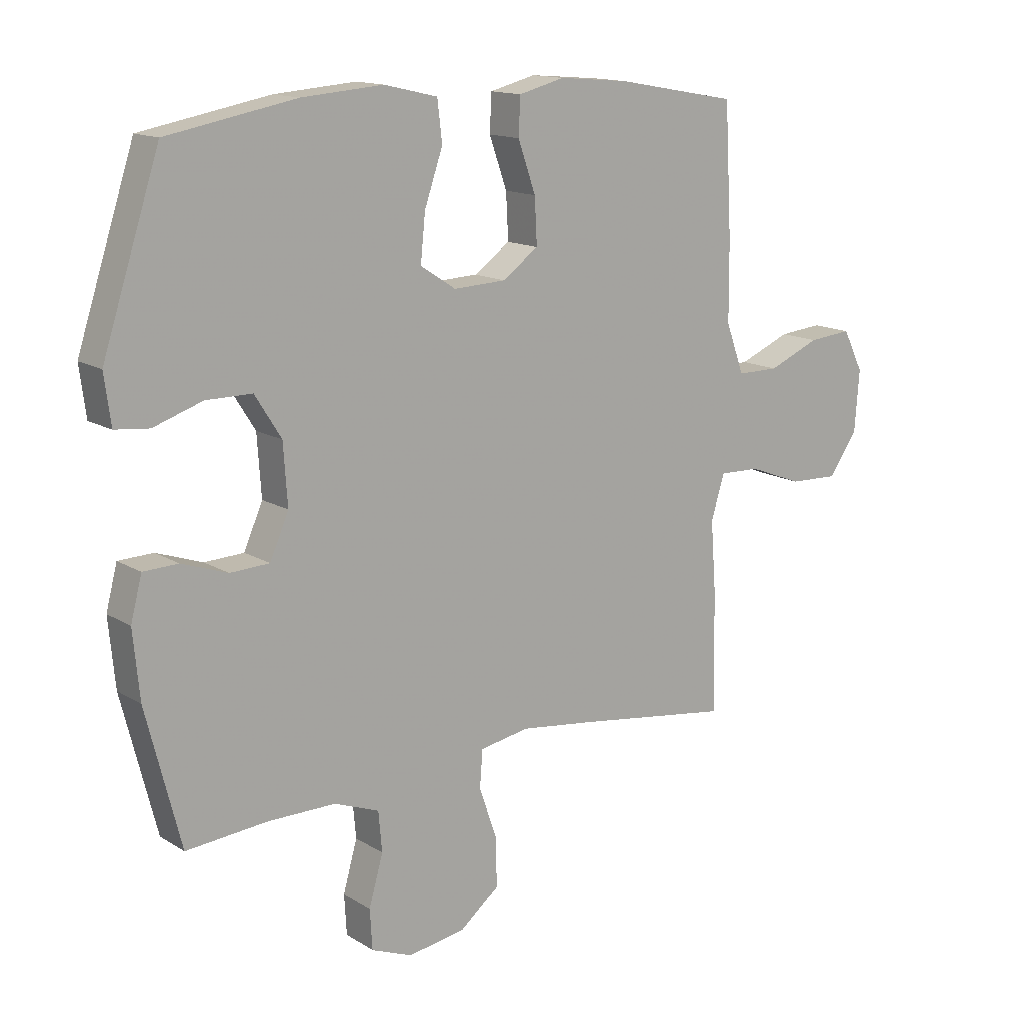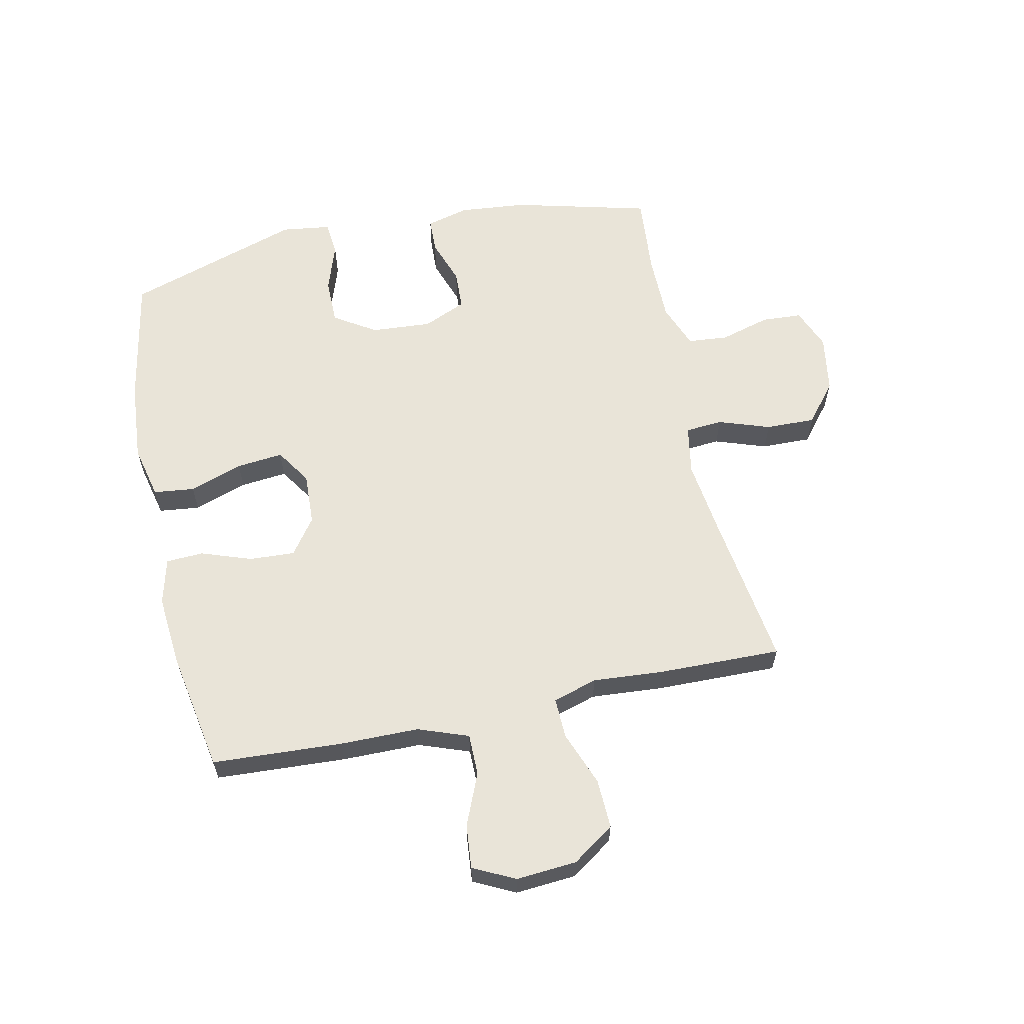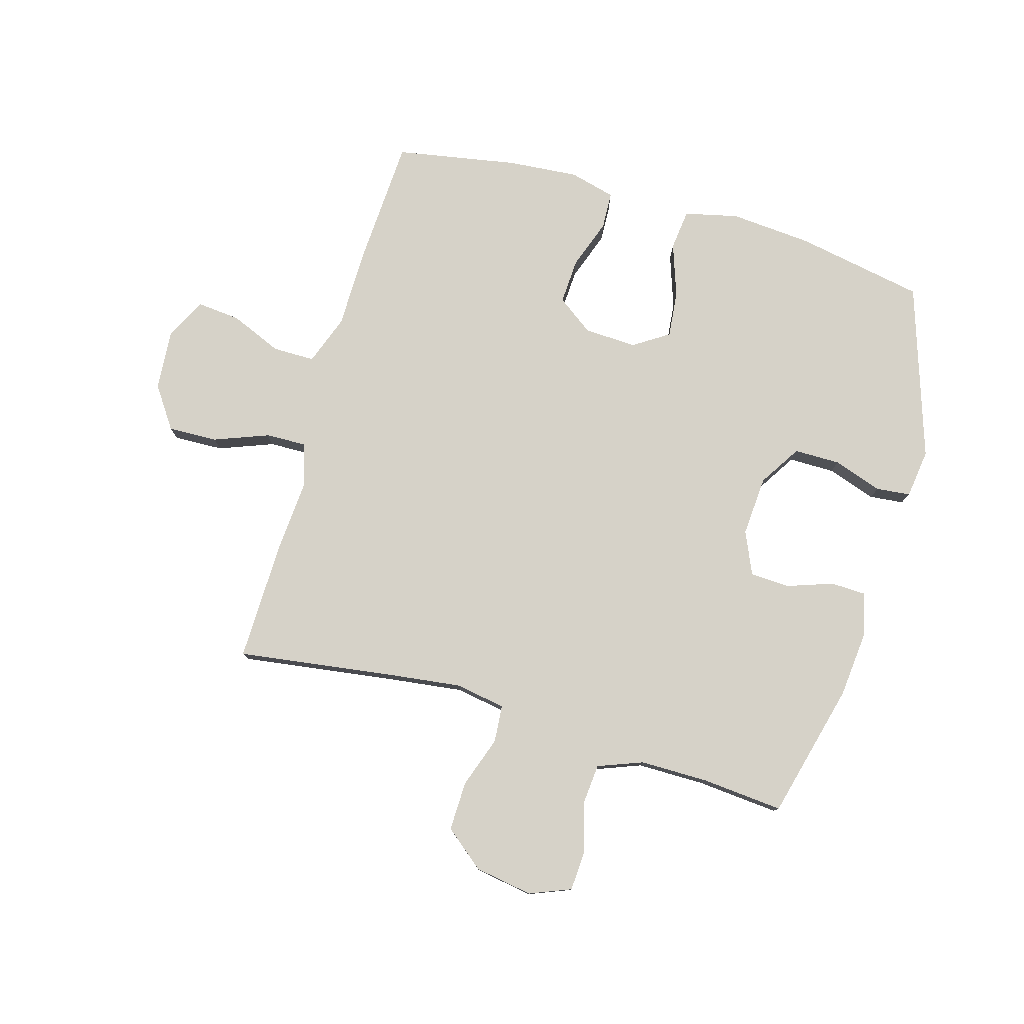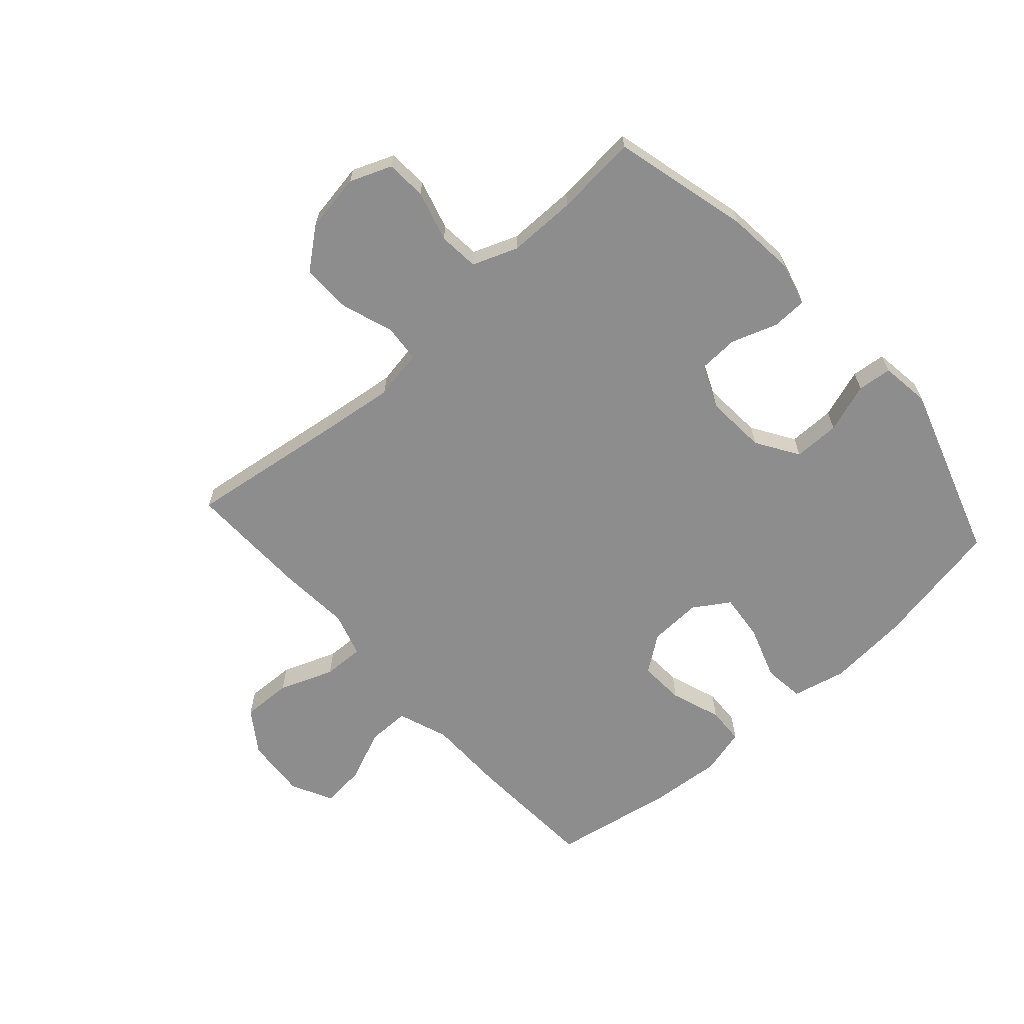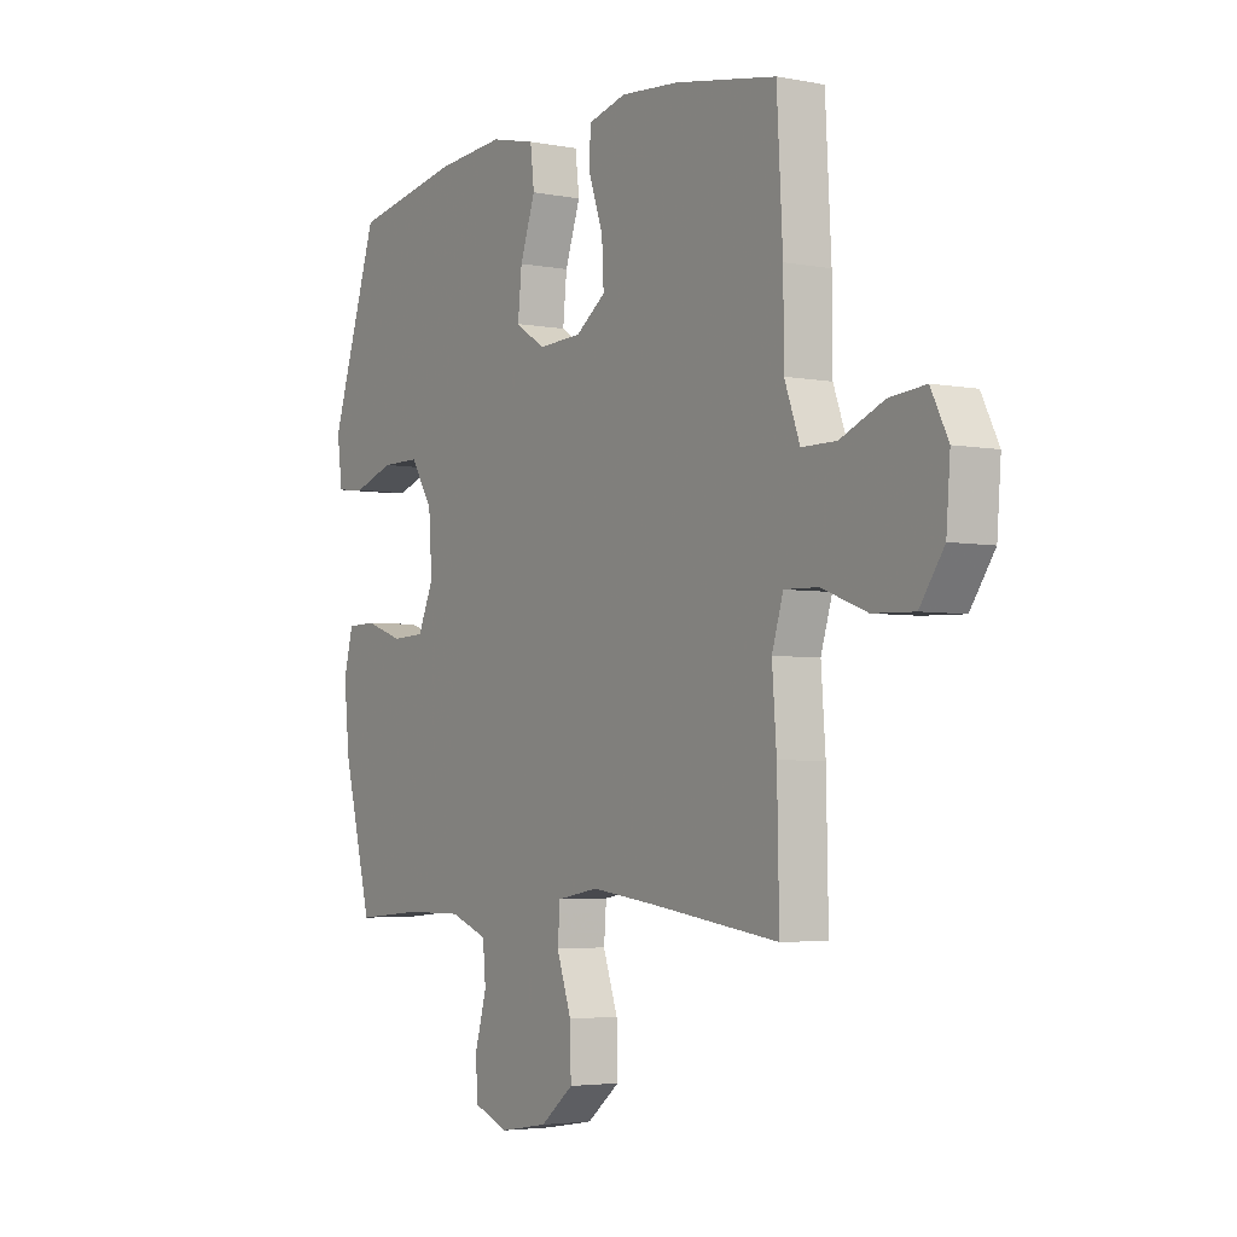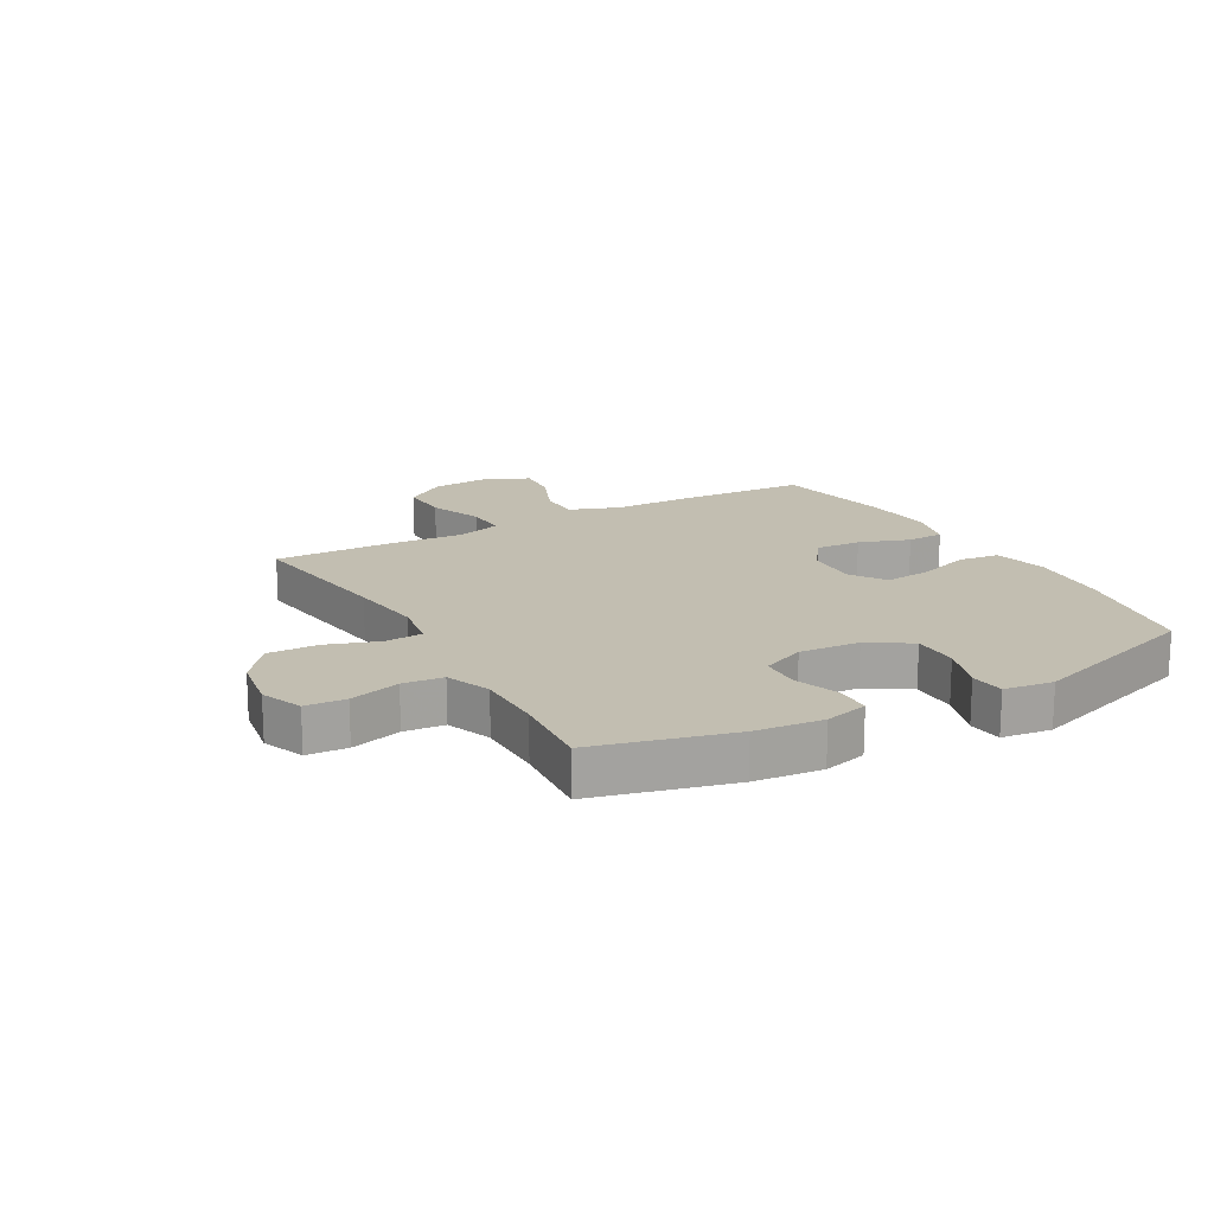
<metadata>
{"format":"obj","ext":"obj","renderer":"f3d","projection":"perspective","resolution":1024,"background":"white","views":[{"elev":14.3,"azim":-37.3,"up":"+Z"},{"elev":60.7,"azim":77.9,"up":"+Y"},{"elev":78.4,"azim":-163.9,"up":"+Y"},{"elev":-64.7,"azim":-138.1,"up":"+Y"},{"elev":-3.9,"azim":57.2,"up":"+Z"},{"elev":17.1,"azim":-119.3,"up":"+Y"}]}
</metadata>
<code>
v 0.5 0.07 0.5
v 0.512 0.07 0.28
v 0.513 0.07 0.147
v 0.544 0.07 0.062
v 0.615 0.07 0.062
v 0.703 0.07 0.099
v 0.777 0.07 0.106
v 0.812 0.07 0.036
v 0.804 0.07 -0.067
v 0.755 0.07 -0.138
v 0.671 0.07 -0.135
v 0.579 0.07 -0.1
v 0.51 0.07 -0.098
v 0.487 0.07 -0.173
v 0.496 0.07 -0.293
v 0.5 0.07 -0.5
v 0.235 0.07 -0.463
v 0.108 0.07 -0.447
v 0.024 0.07 -0.462
v 0.019 0.07 -0.525
v 0.049 0.07 -0.612
v 0.051 0.07 -0.696
v -0.016 0.07 -0.75
v -0.114 0.07 -0.766
v -0.184 0.07 -0.738
v -0.188 0.07 -0.67
v -0.164 0.07 -0.585
v -0.17 0.07 -0.517
v -0.246 0.07 -0.488
v -0.361 0.07 -0.488
v -0.5 0.07 -0.5
v -0.559 0.07 -0.269
v -0.57 0.07 -0.155
v -0.551 0.07 -0.082
v -0.492 0.07 -0.08
v -0.414 0.07 -0.107
v -0.347 0.07 -0.104
v -0.315 0.07 -0.031
v -0.322 0.07 0.071
v -0.367 0.07 0.142
v -0.445 0.07 0.142
v -0.528 0.07 0.114
v -0.586 0.07 0.12
v -0.597 0.07 0.203
v -0.5 0.07 0.5
v -0.281 0.07 0.541
v -0.143 0.07 0.552
v -0.052 0.07 0.531
v -0.044 0.07 0.462
v -0.075 0.07 0.372
v -0.083 0.07 0.293
v -0.023 0.07 0.254
v 0.066 0.07 0.258
v 0.127 0.07 0.302
v 0.123 0.07 0.379
v 0.093 0.07 0.464
v 0.096 0.07 0.527
v 0.174 0.07 0.547
v 0.293 0.07 0.537
v 0.5 0 0.5
v 0.512 0 0.28
v 0.513 0 0.147
v 0.544 0 0.062
v 0.615 0 0.062
v 0.703 0 0.099
v 0.777 0 0.106
v 0.812 0 0.036
v 0.804 0 -0.067
v 0.755 0 -0.138
v 0.671 0 -0.135
v 0.579 0 -0.1
v 0.51 0 -0.098
v 0.487 0 -0.173
v 0.496 0 -0.293
v 0.5 0 -0.5
v 0.235 0 -0.463
v 0.108 0 -0.447
v 0.024 0 -0.462
v 0.019 0 -0.525
v 0.049 0 -0.612
v 0.051 0 -0.696
v -0.016 0 -0.75
v -0.114 0 -0.766
v -0.184 0 -0.738
v -0.188 0 -0.67
v -0.164 0 -0.585
v -0.17 0 -0.517
v -0.246 0 -0.488
v -0.361 0 -0.488
v -0.5 0 -0.5
v -0.559 0 -0.269
v -0.57 0 -0.155
v -0.551 0 -0.082
v -0.492 0 -0.08
v -0.414 0 -0.107
v -0.347 0 -0.104
v -0.315 0 -0.031
v -0.322 0 0.071
v -0.367 0 0.142
v -0.445 0 0.142
v -0.528 0 0.114
v -0.586 0 0.12
v -0.597 0 0.203
v -0.5 0 0.5
v -0.281 0 0.541
v -0.143 0 0.552
v -0.052 0 0.531
v -0.044 0 0.462
v -0.075 0 0.372
v -0.083 0 0.293
v -0.023 0 0.254
v 0.066 0 0.258
v 0.127 0 0.302
v 0.123 0 0.379
v 0.093 0 0.464
v 0.096 0 0.527
v 0.174 0 0.547
v 0.293 0 0.537
f 1 2 3
f 59 1 3
f 58 59 3
f 57 58 3
f 56 57 3
f 55 56 3
f 54 55 3 4
f 53 54 4
f 52 53 4
f 48 49 50
f 47 48 50
f 46 47 50
f 45 46 50
f 44 45 50
f 43 44 50
f 42 43 50
f 41 42 50
f 40 41 50 51
f 39 40 51 52
f 34 35 36
f 33 34 36
f 32 33 36
f 31 32 36
f 30 31 36
f 29 30 36 37
f 28 29 37 38
f 25 26 27
f 24 25 27
f 23 24 27
f 22 23 27
f 21 22 27
f 20 21 27
f 19 20 27 28
f 14 15 16 17
f 13 14 17 18
f 10 11 12
f 9 10 12
f 8 9 12
f 7 8 12
f 6 7 12
f 5 6 12
f 4 5 12 13
f 52 4 13
f 39 52 13
f 38 39 13
f 28 38 13
f 19 28 13
f 13 18 19
f 62 61 60
f 62 60 118
f 62 118 117
f 62 117 116
f 62 116 115
f 62 115 114
f 63 62 114 113
f 63 113 112
f 63 112 111
f 109 108 107
f 109 107 106
f 109 106 105
f 109 105 104
f 109 104 103
f 109 103 102
f 109 102 101
f 109 101 100
f 110 109 100 99
f 111 110 99 98
f 95 94 93
f 95 93 92
f 95 92 91
f 95 91 90
f 95 90 89
f 96 95 89 88
f 97 96 88 87
f 86 85 84
f 86 84 83
f 86 83 82
f 86 82 81
f 86 81 80
f 86 80 79
f 87 86 79 78
f 76 75 74 73
f 77 76 73 72
f 71 70 69
f 71 69 68
f 71 68 67
f 71 67 66
f 71 66 65
f 71 65 64
f 72 71 64 63
f 72 63 111
f 72 111 98
f 72 98 97
f 72 97 87
f 72 87 78
f 78 77 72
f 1 60 61 2
f 2 61 62 3
f 3 62 63 4
f 4 63 64 5
f 5 64 65 6
f 6 65 66 7
f 7 66 67 8
f 8 67 68 9
f 9 68 69 10
f 10 69 70 11
f 11 70 71 12
f 12 71 72 13
f 13 72 73 14
f 14 73 74 15
f 15 74 75 16
f 16 75 76 17
f 17 76 77 18
f 18 77 78 19
f 19 78 79 20
f 20 79 80 21
f 21 80 81 22
f 22 81 82 23
f 23 82 83 24
f 24 83 84 25
f 25 84 85 26
f 26 85 86 27
f 27 86 87 28
f 28 87 88 29
f 29 88 89 30
f 30 89 90 31
f 31 90 91 32
f 32 91 92 33
f 33 92 93 34
f 34 93 94 35
f 35 94 95 36
f 36 95 96 37
f 37 96 97 38
f 38 97 98 39
f 39 98 99 40
f 40 99 100 41
f 41 100 101 42
f 42 101 102 43
f 43 102 103 44
f 44 103 104 45
f 45 104 105 46
f 46 105 106 47
f 47 106 107 48
f 48 107 108 49
f 49 108 109 50
f 50 109 110 51
f 51 110 111 52
f 52 111 112 53
f 53 112 113 54
f 54 113 114 55
f 55 114 115 56
f 56 115 116 57
f 57 116 117 58
f 58 117 118 59
f 59 118 60 1

</code>
